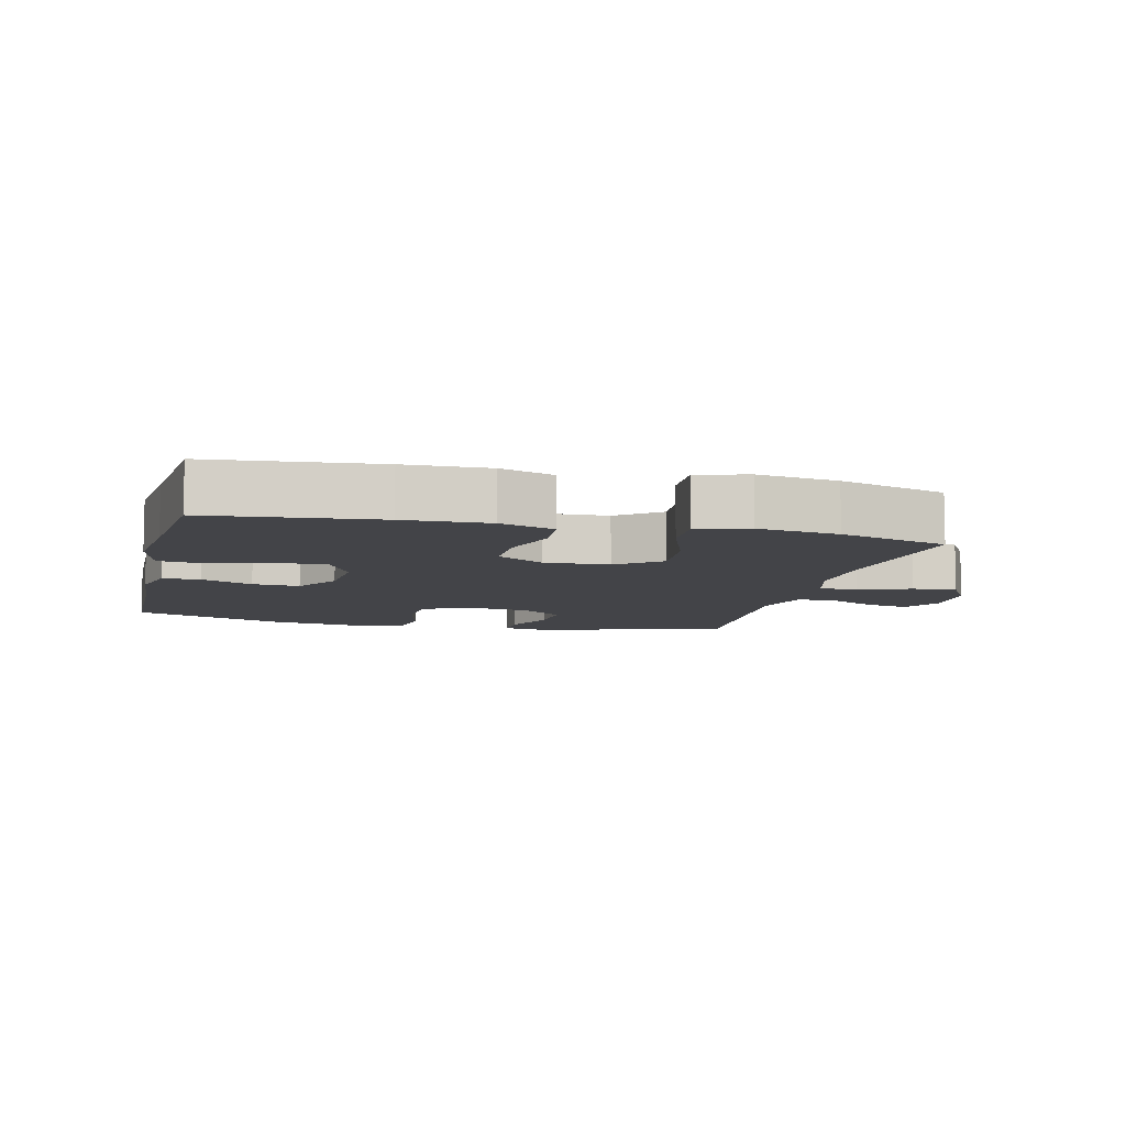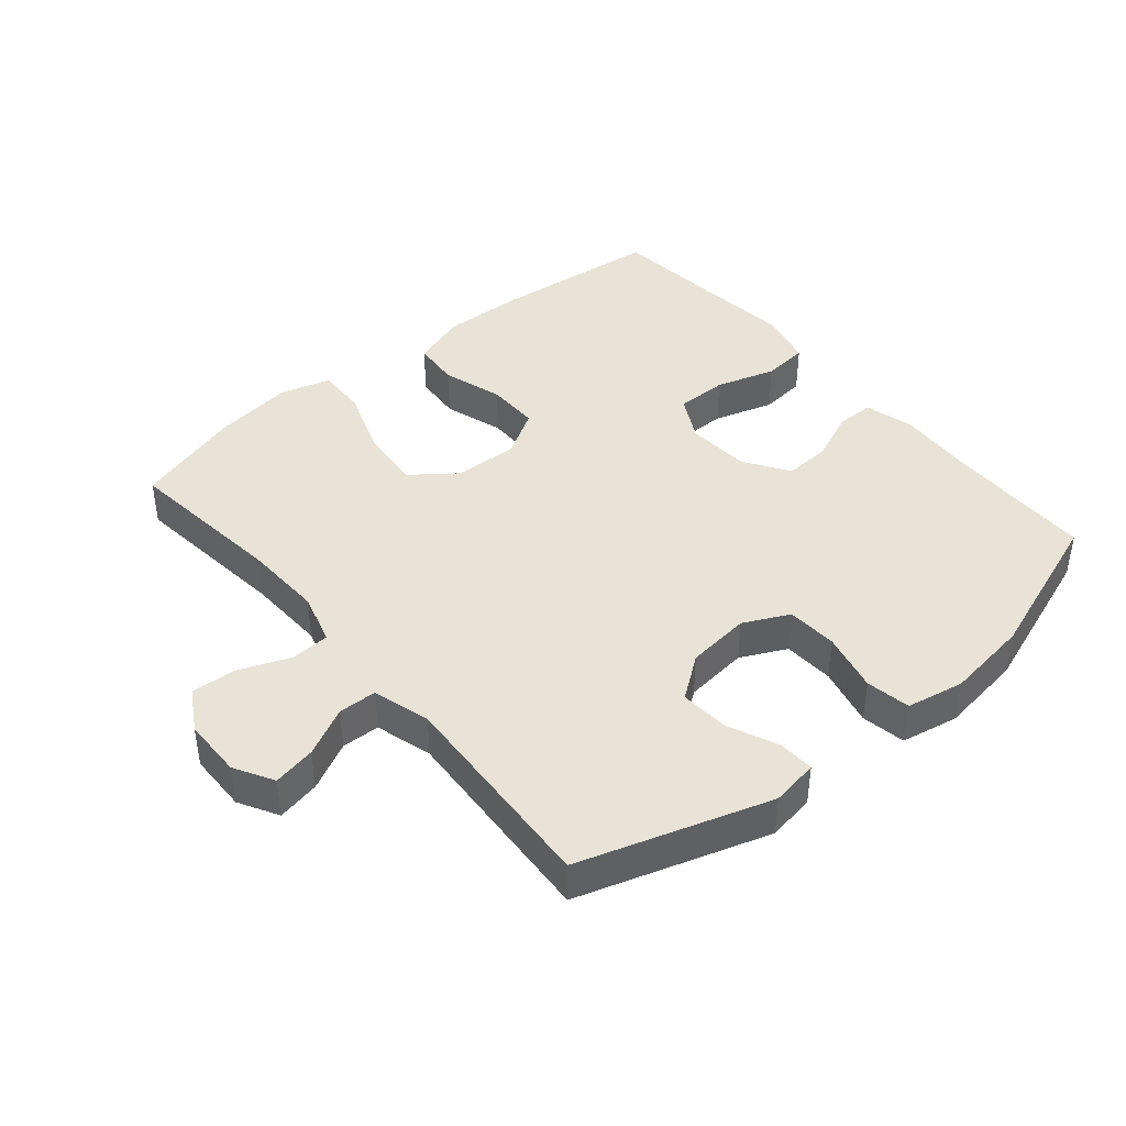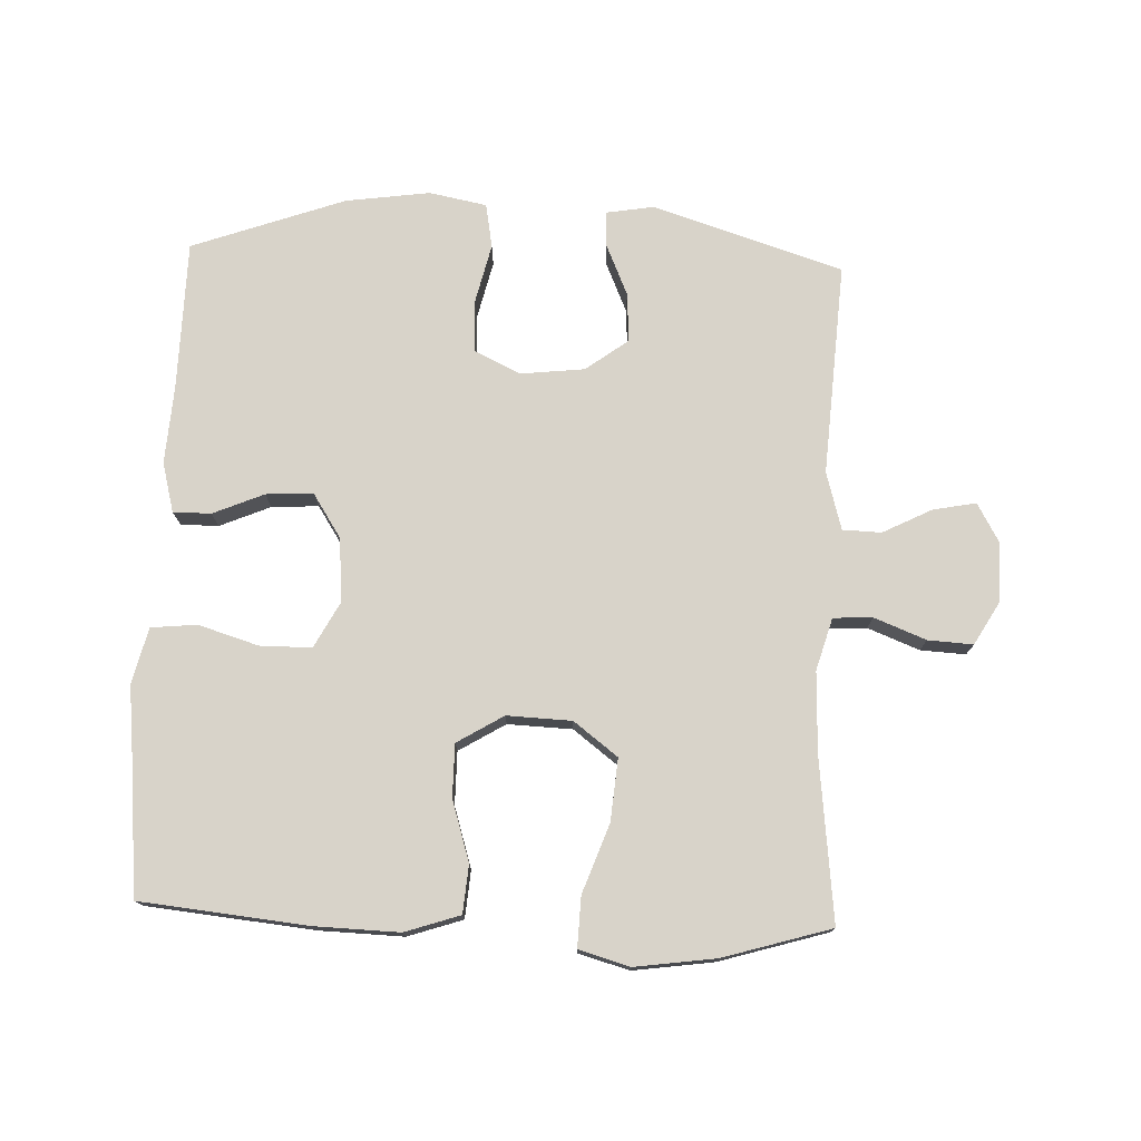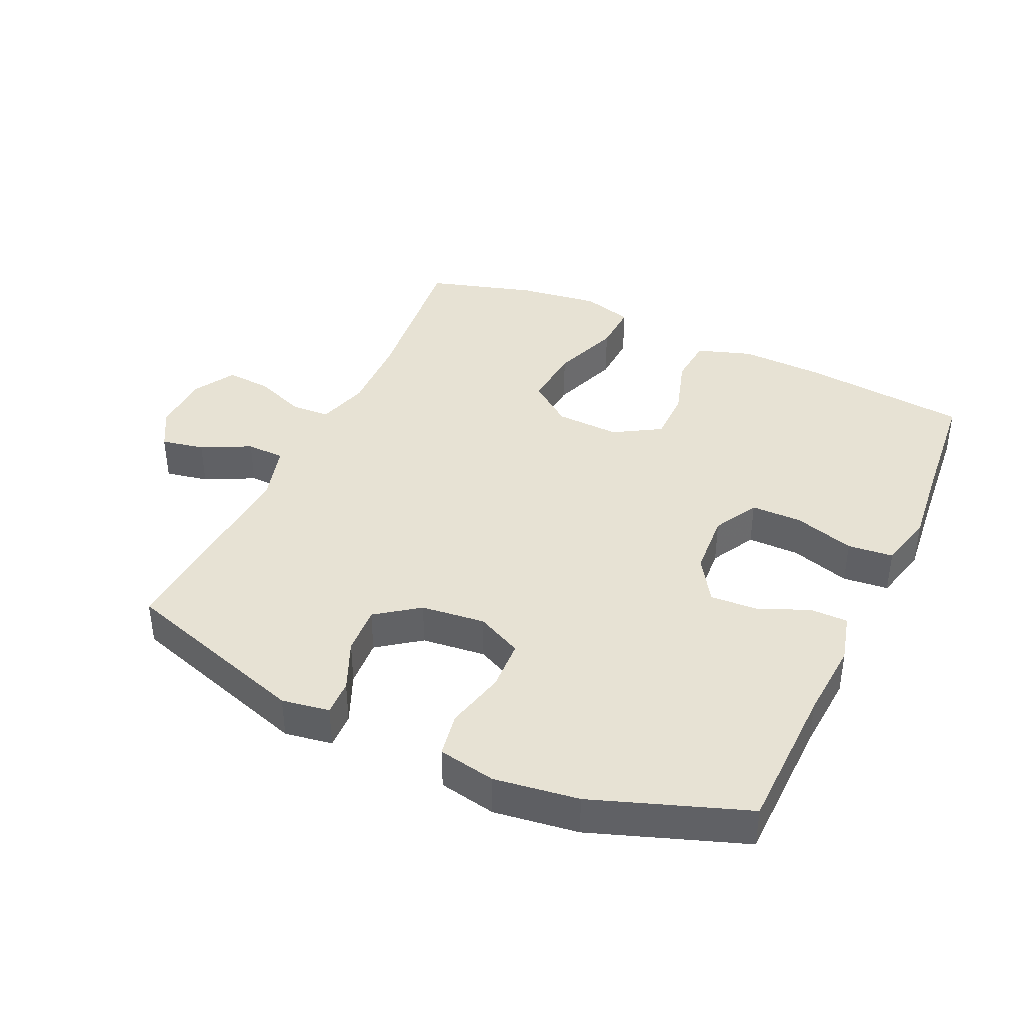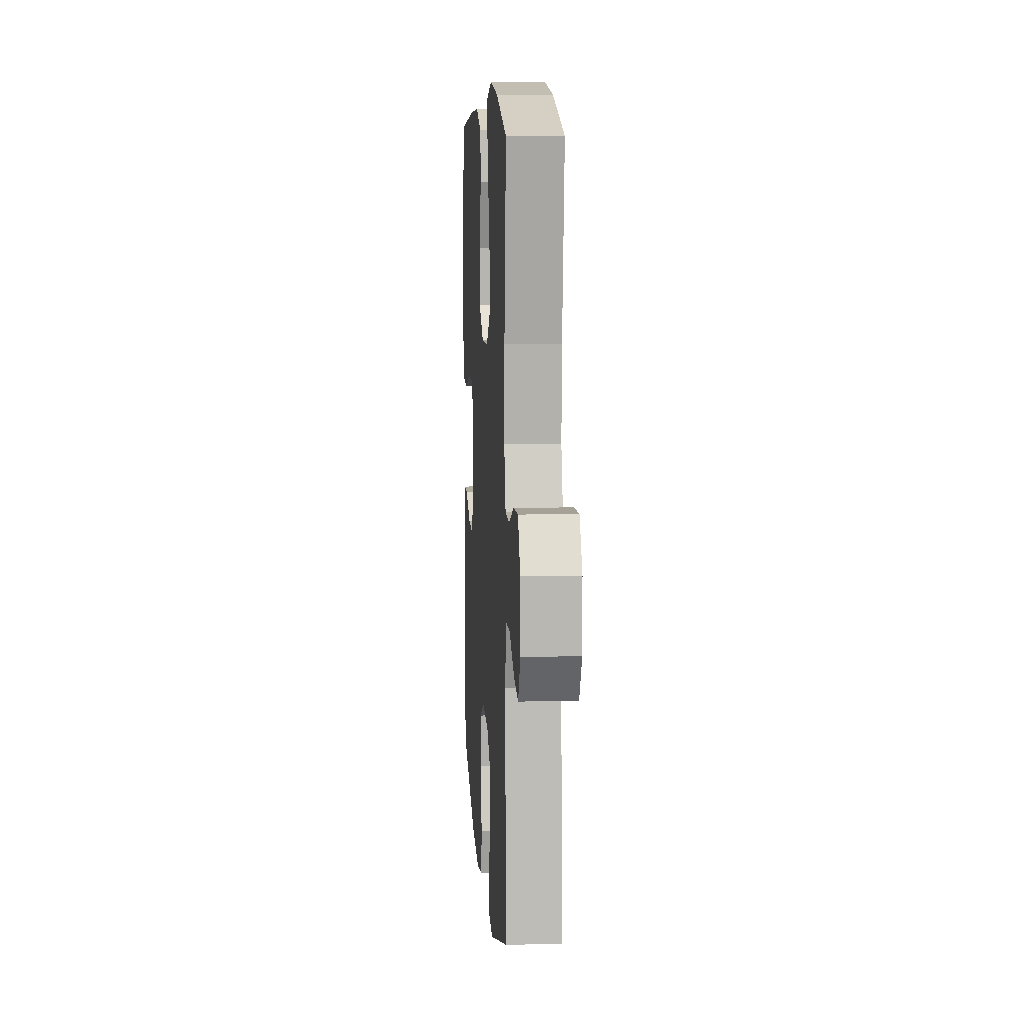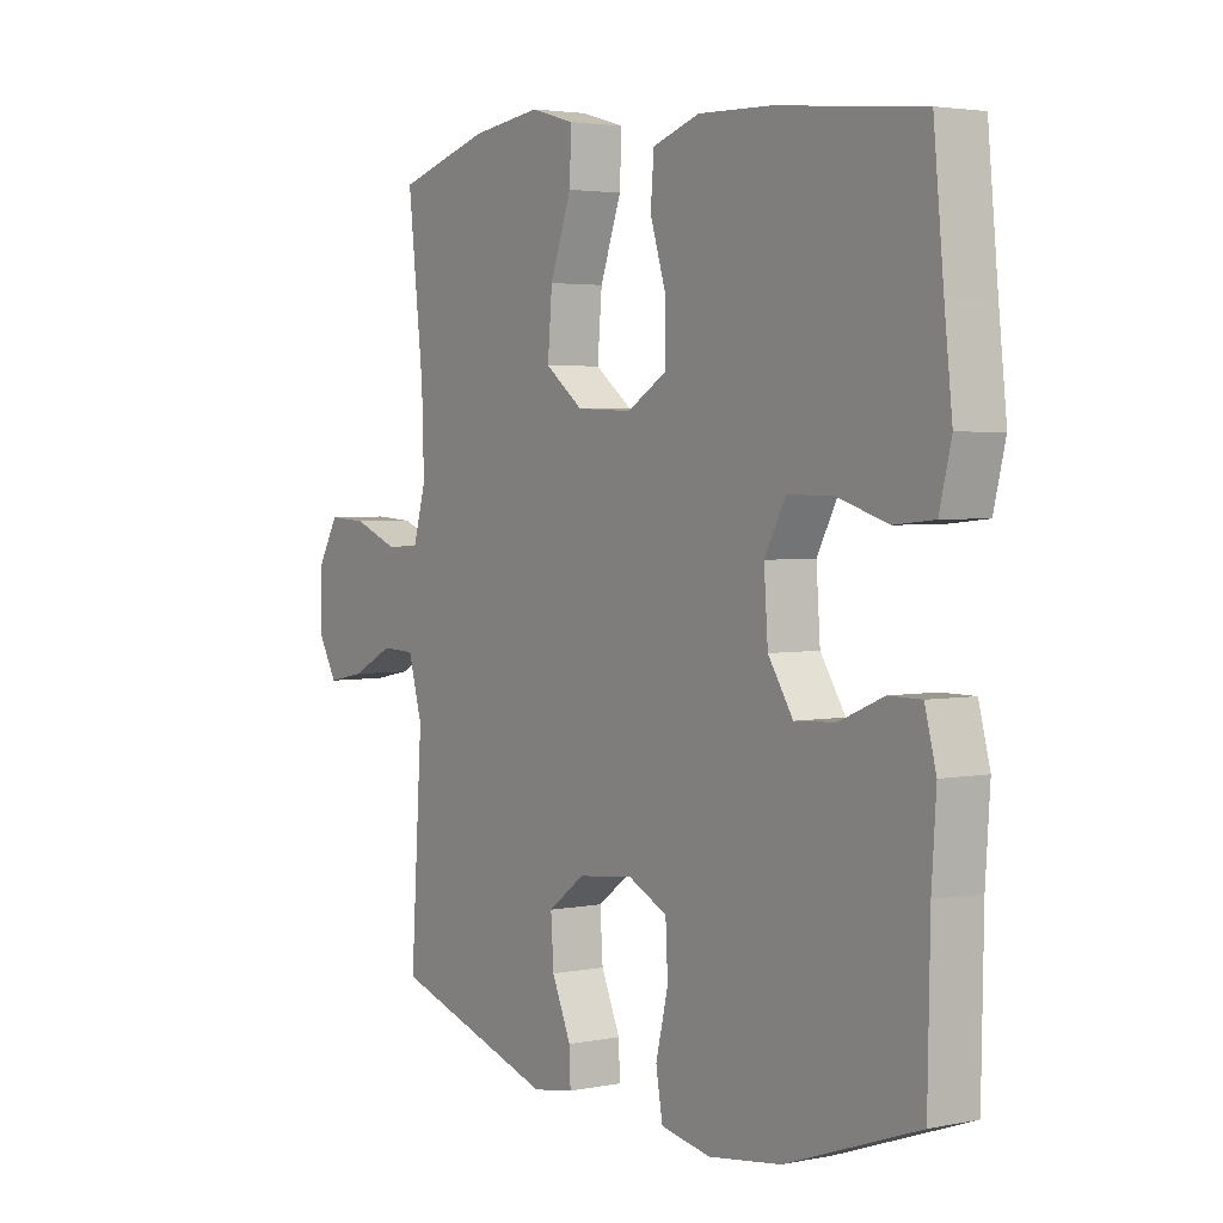
<metadata>
{"format":"obj","ext":"obj","renderer":"f3d","projection":"perspective","resolution":1024,"background":"white","views":[{"elev":-8.3,"azim":-13.6,"up":"+Y"},{"elev":41.9,"azim":140.0,"up":"+Y"},{"elev":75.8,"azim":2.2,"up":"+Y"},{"elev":39.8,"azim":-155.1,"up":"+Y"},{"elev":9.6,"azim":86.0,"up":"+Z"},{"elev":3.2,"azim":-124.3,"up":"+Z"}]}
</metadata>
<code>
v -0.5 0.07 -0.5
v -0.504 0.07 -0.272
v -0.512 0.07 -0.152
v -0.492 0.07 -0.076
v -0.434 0.07 -0.076
v -0.356 0.07 -0.109
v -0.284 0.07 -0.113
v -0.24 0.07 -0.045
v -0.233 0.07 0.053
v -0.27 0.07 0.122
v -0.349 0.07 0.122
v -0.441 0.07 0.094
v -0.511 0.07 0.101
v -0.532 0.07 0.186
v -0.518 0.07 0.314
v -0.5 0.07 0.5
v -0.243 0.07 0.526
v -0.115 0.07 0.53
v -0.031 0.07 0.502
v -0.025 0.07 0.429
v -0.054 0.07 0.336
v -0.054 0.07 0.255
v 0.017 0.07 0.212
v 0.116 0.07 0.216
v 0.183 0.07 0.267
v 0.175 0.07 0.362
v 0.137 0.07 0.467
v 0.134 0.07 0.544
v 0.212 0.07 0.566
v 0.335 0.07 0.549
v 0.5 0.07 0.5
v 0.472 0.07 0.251
v 0.468 0.07 0.128
v 0.491 0.07 0.048
v 0.551 0.07 0.045
v 0.63 0.07 0.076
v 0.699 0.07 0.08
v 0.736 0.07 0.016
v 0.738 0.07 -0.076
v 0.704 0.07 -0.136
v 0.638 0.07 -0.123
v 0.563 0.07 -0.085
v 0.504 0.07 -0.087
v 0.479 0.07 -0.175
v 0.5 0.07 -0.5
v 0.21 0.07 -0.592
v 0.137 0.07 -0.58
v 0.139 0.07 -0.525
v 0.173 0.07 -0.447
v 0.178 0.07 -0.372
v 0.113 0.07 -0.324
v 0.015 0.07 -0.313
v -0.055 0.07 -0.347
v -0.059 0.07 -0.425
v -0.037 0.07 -0.517
v -0.049 0.07 -0.585
v -0.137 0.07 -0.602
v -0.266 0.07 -0.584
v -0.5 0 -0.5
v -0.504 0 -0.272
v -0.512 0 -0.152
v -0.492 0 -0.076
v -0.434 0 -0.076
v -0.356 0 -0.109
v -0.284 0 -0.113
v -0.24 0 -0.045
v -0.233 0 0.053
v -0.27 0 0.122
v -0.349 0 0.122
v -0.441 0 0.094
v -0.511 0 0.101
v -0.532 0 0.186
v -0.518 0 0.314
v -0.5 0 0.5
v -0.243 0 0.526
v -0.115 0 0.53
v -0.031 0 0.502
v -0.025 0 0.429
v -0.054 0 0.336
v -0.054 0 0.255
v 0.017 0 0.212
v 0.116 0 0.216
v 0.183 0 0.267
v 0.175 0 0.362
v 0.137 0 0.467
v 0.134 0 0.544
v 0.212 0 0.566
v 0.335 0 0.549
v 0.5 0 0.5
v 0.472 0 0.251
v 0.468 0 0.128
v 0.491 0 0.048
v 0.551 0 0.045
v 0.63 0 0.076
v 0.699 0 0.08
v 0.736 0 0.016
v 0.738 0 -0.076
v 0.704 0 -0.136
v 0.638 0 -0.123
v 0.563 0 -0.085
v 0.504 0 -0.087
v 0.479 0 -0.175
v 0.5 0 -0.5
v 0.21 0 -0.592
v 0.137 0 -0.58
v 0.139 0 -0.525
v 0.173 0 -0.447
v 0.178 0 -0.372
v 0.113 0 -0.324
v 0.015 0 -0.313
v -0.055 0 -0.347
v -0.059 0 -0.425
v -0.037 0 -0.517
v -0.049 0 -0.585
v -0.137 0 -0.602
v -0.266 0 -0.584
f 58 1 2
f 57 58 2
f 56 57 2
f 55 56 2
f 54 55 2
f 4 5 6
f 3 4 6
f 2 3 6
f 54 2 6
f 53 54 6
f 52 53 6 7
f 51 52 7 8
f 50 51 8 9
f 47 48 49
f 46 47 49
f 45 46 49
f 44 45 49
f 43 44 49 50
f 40 41 42
f 39 40 42
f 38 39 42
f 37 38 42
f 36 37 42
f 35 36 42
f 34 35 42 43
f 50 9 10
f 43 50 10
f 34 43 10
f 33 34 10
f 30 31 32
f 29 30 32
f 28 29 32
f 27 28 32
f 26 27 32
f 25 26 32 33
f 19 20 21
f 18 19 21
f 17 18 21
f 16 17 21
f 15 16 21
f 15 21 22
f 14 15 22
f 13 14 22
f 12 13 22
f 11 12 22
f 10 11 22 23
f 24 25 33
f 10 23 24 33
f 60 59 116
f 60 116 115
f 60 115 114
f 60 114 113
f 60 113 112
f 64 63 62
f 64 62 61
f 64 61 60
f 64 60 112
f 64 112 111
f 65 64 111 110
f 66 65 110 109
f 67 66 109 108
f 107 106 105
f 107 105 104
f 107 104 103
f 107 103 102
f 108 107 102 101
f 100 99 98
f 100 98 97
f 100 97 96
f 100 96 95
f 100 95 94
f 100 94 93
f 101 100 93 92
f 68 67 108
f 68 108 101
f 68 101 92
f 68 92 91
f 90 89 88
f 90 88 87
f 90 87 86
f 90 86 85
f 90 85 84
f 91 90 84 83
f 79 78 77
f 79 77 76
f 79 76 75
f 79 75 74
f 79 74 73
f 80 79 73
f 80 73 72
f 80 72 71
f 80 71 70
f 80 70 69
f 81 80 69 68
f 91 83 82
f 91 82 81 68
f 1 59 60 2
f 2 60 61 3
f 3 61 62 4
f 4 62 63 5
f 5 63 64 6
f 6 64 65 7
f 7 65 66 8
f 8 66 67 9
f 9 67 68 10
f 10 68 69 11
f 11 69 70 12
f 12 70 71 13
f 13 71 72 14
f 14 72 73 15
f 15 73 74 16
f 16 74 75 17
f 17 75 76 18
f 18 76 77 19
f 19 77 78 20
f 20 78 79 21
f 21 79 80 22
f 22 80 81 23
f 23 81 82 24
f 24 82 83 25
f 25 83 84 26
f 26 84 85 27
f 27 85 86 28
f 28 86 87 29
f 29 87 88 30
f 30 88 89 31
f 31 89 90 32
f 32 90 91 33
f 33 91 92 34
f 34 92 93 35
f 35 93 94 36
f 36 94 95 37
f 37 95 96 38
f 38 96 97 39
f 39 97 98 40
f 40 98 99 41
f 41 99 100 42
f 42 100 101 43
f 43 101 102 44
f 44 102 103 45
f 45 103 104 46
f 46 104 105 47
f 47 105 106 48
f 48 106 107 49
f 49 107 108 50
f 50 108 109 51
f 51 109 110 52
f 52 110 111 53
f 53 111 112 54
f 54 112 113 55
f 55 113 114 56
f 56 114 115 57
f 57 115 116 58
f 58 116 59 1

</code>
